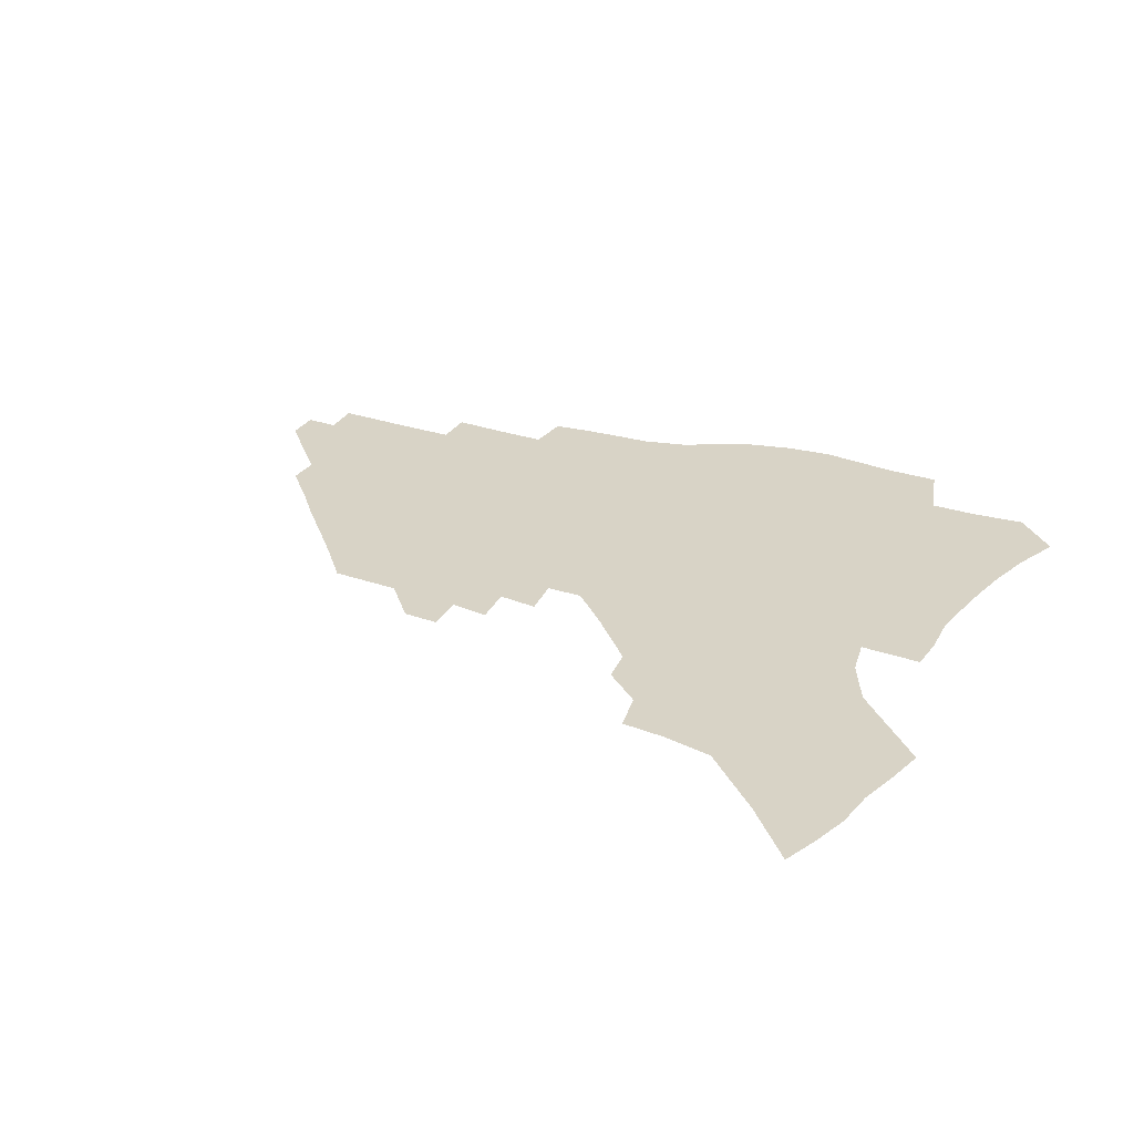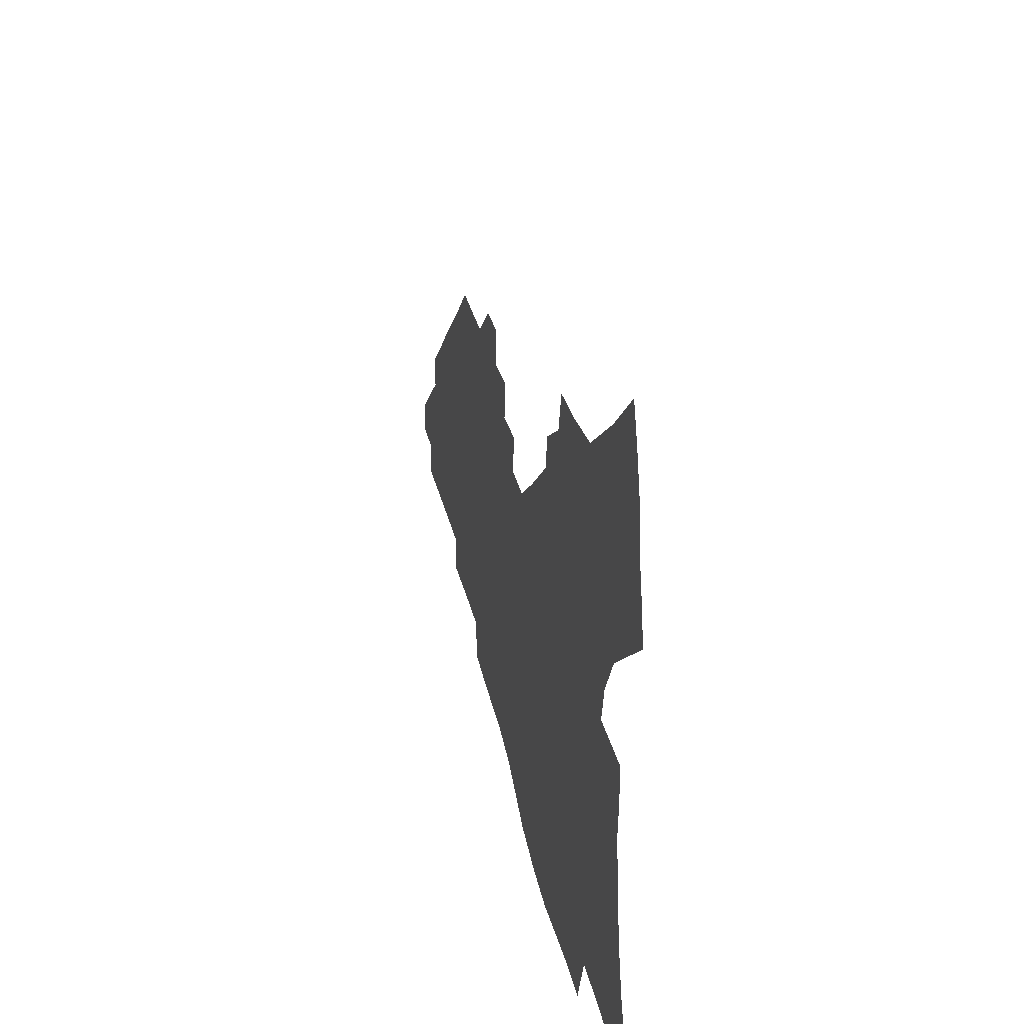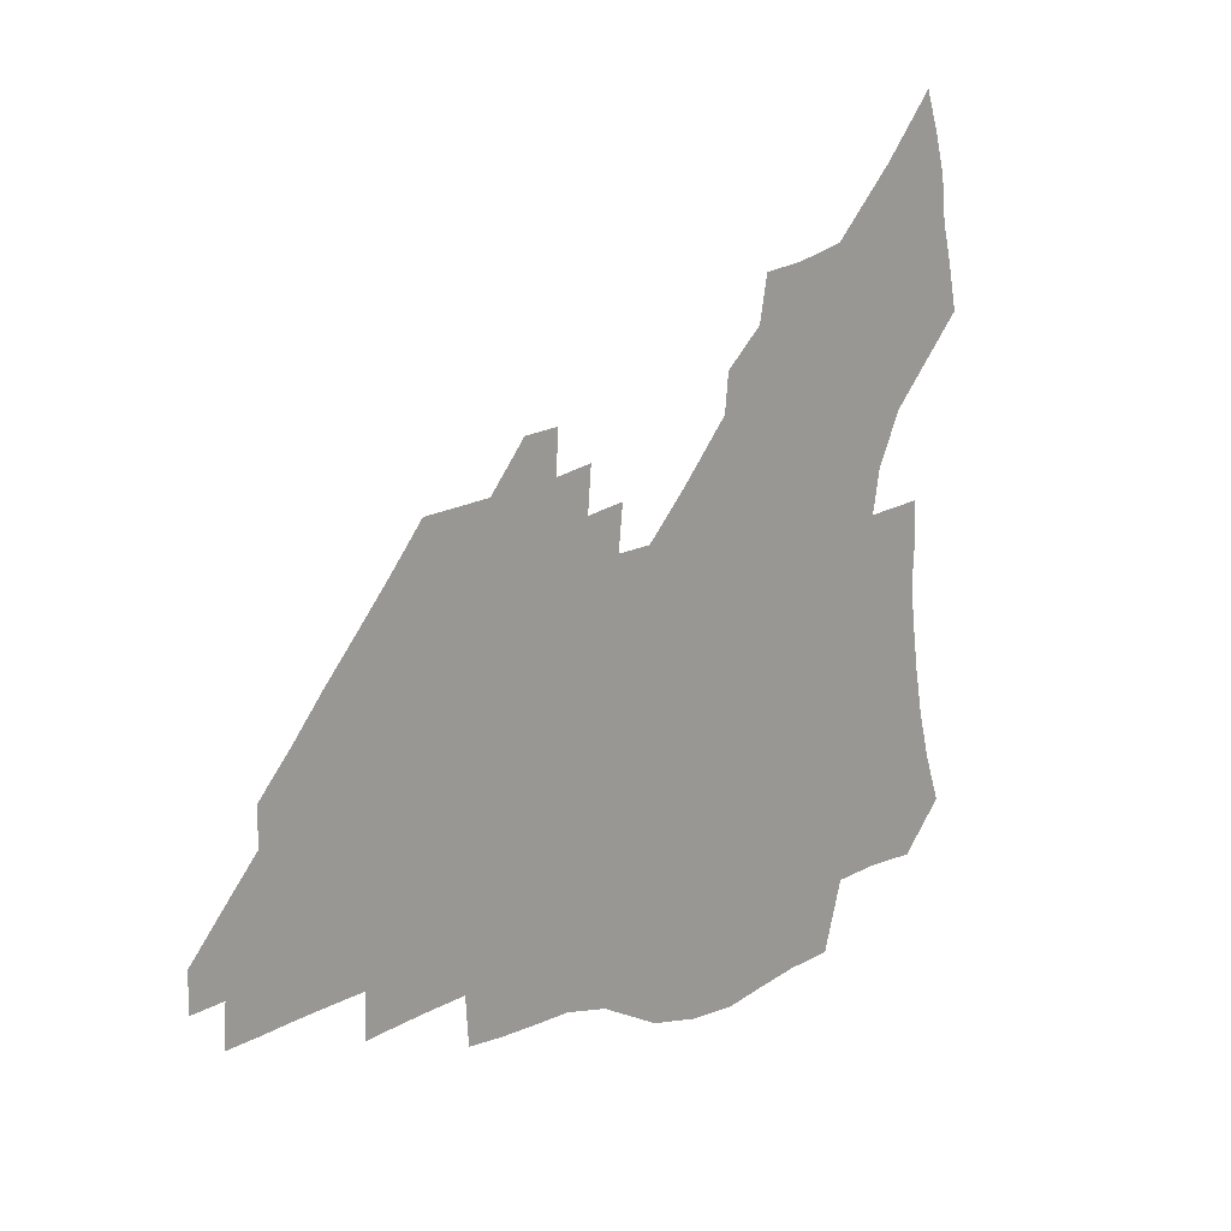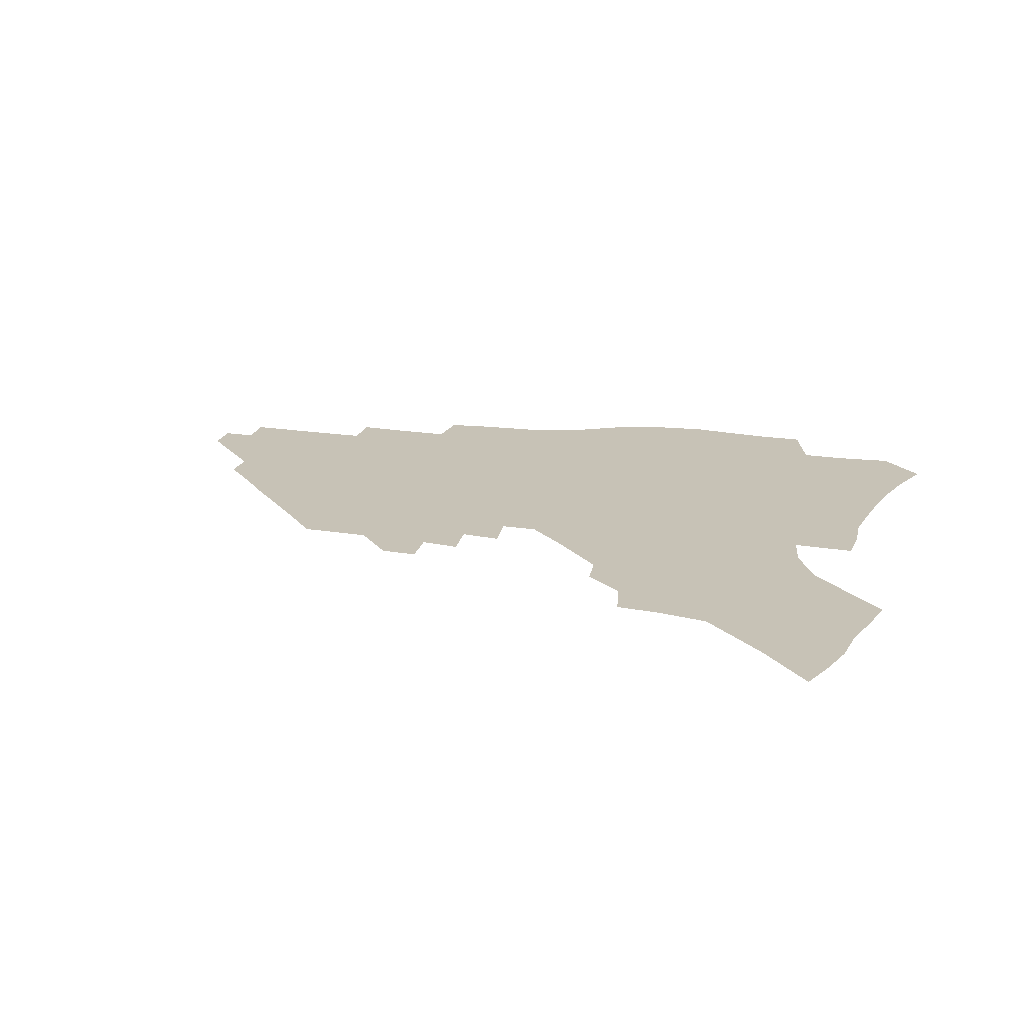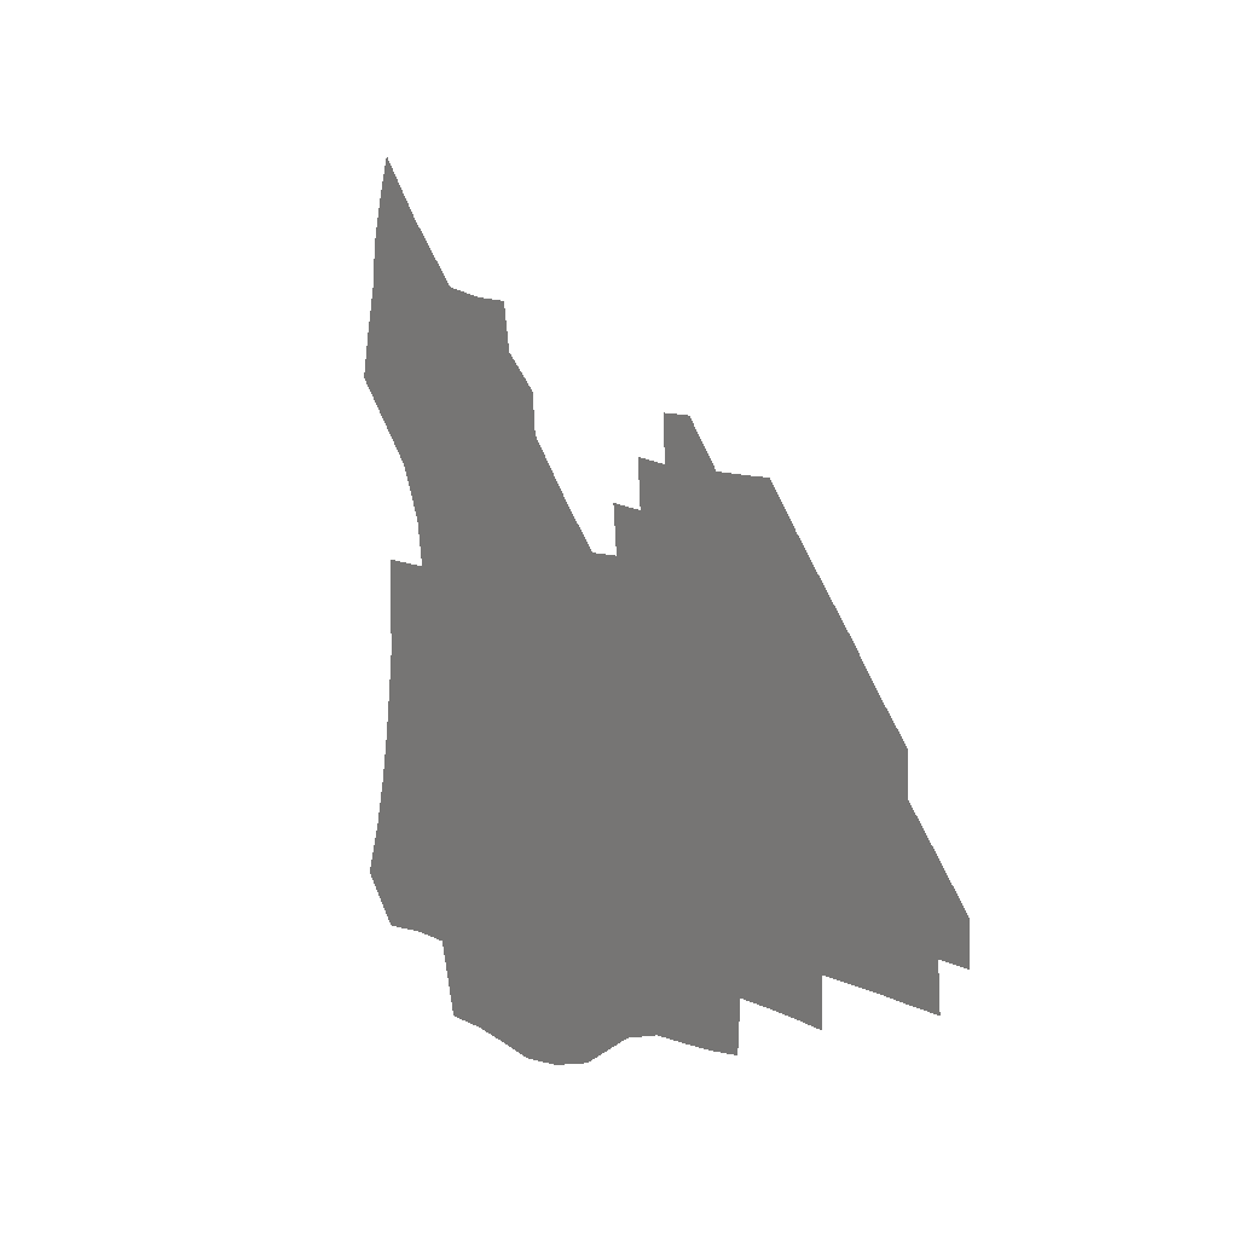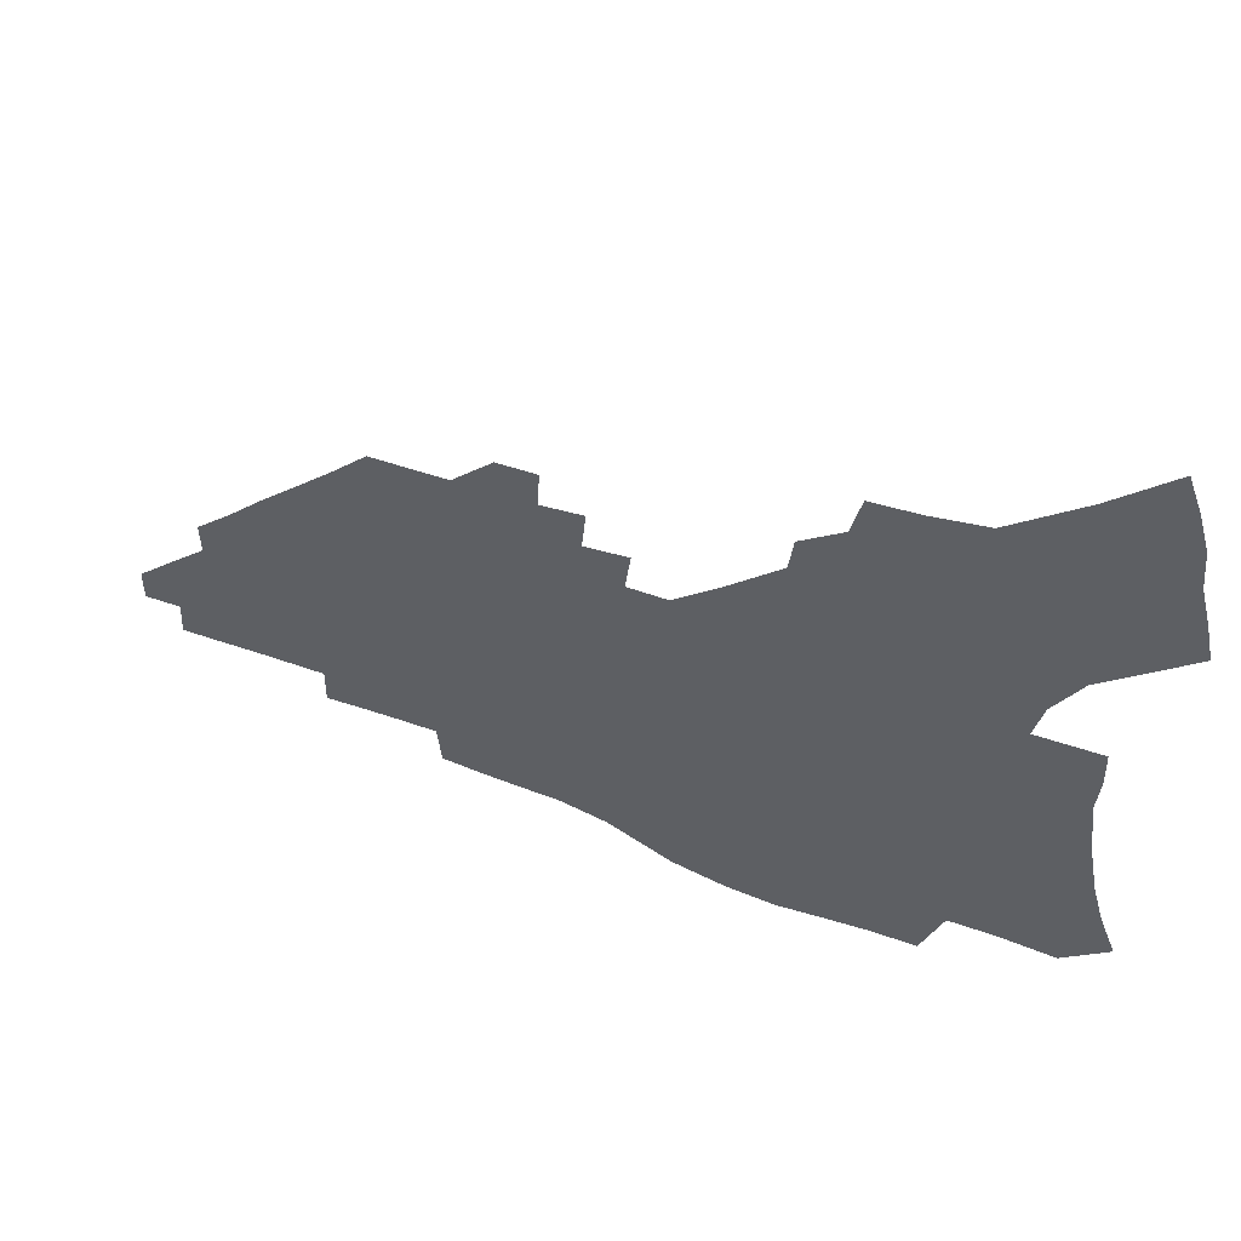
<metadata>
{"format":"obj","ext":"obj","renderer":"f3d","projection":"perspective","resolution":1024,"background":"white","views":[{"elev":28.0,"azim":-153.5,"up":"+Z"},{"elev":36.2,"azim":-103.0,"up":"+Y"},{"elev":16.1,"azim":132.6,"up":"+Y"},{"elev":19.3,"azim":-164.2,"up":"+Z"},{"elev":5.3,"azim":58.3,"up":"+Y"},{"elev":56.9,"azim":-159.5,"up":"+Y"}]}
</metadata>
<code>
v 254.9 192.1 0
v 261.3 209.7 0
v 265.5 225.8 0
v 268.4 241.1 0
v 270.6 256.1 0
v 272.4 270.7 0
v 271.5 285.3 0
v 272.2 299.7 0
v 270.6 176.5 0
v 277.7 194.9 0
v 282.3 211.3 0
v 286.3 227 0
v 288.6 241.8 0
v 290.2 256.3 0
v 293.6 270.9 0
v 294.6 284.9 0
v 294.5 298.9 0
v 291.5 313.6 0
v 282.3 331.3 0
v 253.8 359.5 0
v 257 374.5 0
v 260.8 389.1 0
v 262.5 404.3 0
v 266.6 418.4 0
v 271.5 432 0
v 290.1 177.9 0
v 295.9 195.6 0
v 301.1 212.4 0
v 304.2 227.4 0
v 305.8 241.8 0
v 308.1 256.3 0
v 311.9 270.9 0
v 312.8 284.6 0
v 312 298.5 0
v 311.7 312.5 0
v 311.6 326.2 0
v 305.9 342.7 0
v 296.2 362.2 0
v 287.6 381.7 0
v 289.6 396.1 0
v 290.8 410.9 0
v 306.8 177.6 0
v 312.8 195.7 0
v 316.6 211.8 0
v 319.3 226.8 0
v 321.7 241.5 0
v 324.1 256 0
v 327.7 270.7 0
v 328.9 284.4 0
v 328.6 298.1 0
v 329 311.6 0
v 328.1 325.4 0
v 324.8 340.8 0
v 322.4 355.7 0
v 318.5 371.9 0
v 314.7 388.5 0
v 314.3 154.4 0
v 324.3 178.5 0
v 329.1 195.6 0
v 332.2 211.3 0
v 334.1 226.1 0
v 337 241.1 0
v 339.3 255.5 0
v 343.6 270.5 0
v 345 284.1 0
v 344.8 297.6 0
v 344.1 311.3 0
v 342.8 325.3 0
v 340.3 340.4 0
v 339.9 353.9 0
v 337.9 368.2 0
v 333.4 384.9 0
v 331.2 154.1 0
v 339.8 177.1 0
v 345.4 195.7 0
v 347.9 211.2 0
v 350.7 226.6 0
v 352.4 241 0
v 355.7 255.9 0
v 359.1 270.4 0
v 360.8 283.8 0
v 360.4 297.1 0
v 358.4 311.5 0
v 356.7 326 0
v 354.7 340.9 0
v 353.6 354.5 0
v 352.3 368 0
v 349.2 383.6 0
v 347 152.4 0
v 356.6 177.5 0
v 361.8 196.2 0
v 365 212.4 0
v 366.9 227.2 0
v 369.8 242.2 0
v 371.7 256.3 0
v 374.2 270.3 0
v 375.2 283.5 0
v 375.5 296.4 0
v 374 310.1 0
v 371.4 325.5 0
v 368 343.1 0
v 366.5 356.2 0
v 362.5 150.5 0
v 373.9 179.2 0
v 379 197.9 0
v 382.2 214.1 0
v 383.4 228.5 0
v 386.5 243.5 0
v 388 257.2 0
v 388.8 270.4 0
v 389.2 283.3 0
v 389.2 296.1 0
v 388 309.6 0
v 386.4 323.8 0
v 379.8 152.2 0
v 391 181.3 0
v 396.6 200.8 0
v 398.3 215.7 0
v 399.9 230.1 0
v 401.1 244 0
v 401.6 257.2 0
v 402.1 270.3 0
v 402.5 283.2 0
v 402.1 296.3 0
v 401.3 309.6 0
v 398.2 156.8 0
v 408.9 185.5 0
v 412.3 202.7 0
v 413.4 216.9 0
v 414.4 230.8 0
v 414.6 244 0
v 415.2 257.3 0
v 415.3 270.2 0
v 416.1 283.1 0
v 415.3 296.4 0
v 414.7 309.5 0
v 413 324.7 0
v 420.8 169 0
v 425.2 189 0
v 426.4 203.6 0
v 427.3 217.5 0
v 428.2 231.3 0
v 428.1 244.2 0
v 428.7 257.5 0
v 428.8 270.4 0
v 428.7 283.5 0
v 428.4 296.5 0
v 427.8 309.9 0
v 427.6 323.2 0
v 426.3 338.4 0
v 437 173.1 0
v 439.4 190.4 0
v 440.2 204.3 0
v 440.8 218 0
v 441.3 231.4 0
v 441.5 244.5 0
v 441.8 257.5 0
v 441.7 270.4 0
v 441.7 283.3 0
v 441.8 296.1 0
v 441.4 309.3 0
v 440.8 323.1 0
v 440.5 336.7 0
v 439.7 351.1 0
v 450.8 173.7 0
v 452.8 191 0
v 453.5 204.8 0
v 454.3 218.7 0
v 454.4 231.6 0
v 454.4 244.5 0
v 454.5 257.4 0
v 454.7 270.3 0
v 454.5 283.3 0
v 454.6 296 0
v 454.3 309.2 0
v 454.1 322.5 0
v 453.7 336 0
v 453 350.6 0
v 464.5 174.4 0
v 466 191.2 0
v 466.7 205.4 0
v 467.1 218.8 0
v 467.3 231.8 0
v 467.3 244.6 0
v 467.4 257.4 0
v 467.7 270.2 0
v 467.6 282.9 0
v 467.4 296 0
v 467.2 308.9 0
v 467.1 321.9 0
v 466.6 335.6 0
v 478 175.9 0
v 479.2 192.1 0
v 479.6 205.8 0
v 479.8 218.7 0
v 480 231.9 0
v 480.2 244.8 0
v 480.1 257.5 0
v 480.1 270.2 0
v 480.3 282.8 0
v 480 296.2 0
v 479.9 308.8 0
v 479.8 321.7 0
v 479.5 335.2 0
v 492 191.9 0
v 492.2 206.1 0
v 492.3 218.8 0
v 492.6 232.1 0
v 492.9 245 0
v 492.7 257.5 0
v 492.7 270 0
v 492.7 282.6 0
v 492.4 295.9 0
v 492.4 308.5 0
v 492.4 321.2 0
v 492.1 334.8 0
v 504.7 191.5 0
v 504.7 206 0
v 504.8 219.2 0
v 504.9 232.2 0
v 505 245 0
v 505 257.4 0
v 505.2 269.9 0
v 505 282.4 0
v 504.9 295.4 0
v 504.9 308.1 0
v 504.8 320.7 0
v 517.6 190.8 0
v 517.2 205.6 0
v 517.2 218.9 0
v 517.2 232.2 0
v 517.2 244.9 0
v 517.2 257.3 0
v 517.2 269.7 0
v 517.2 282.3 0
v 517.2 294.9 0
v 517.1 307.7 0
v 529.7 205.5 0
v 529.4 219.1 0
v 529.2 232.3 0
v 529.3 244.8 0
v 529.3 257.2 0
v 529.1 269.7 0
v 529.1 282 0
v 529.3 294.9 0
v 542.1 205.4 0
v 541.5 219.3 0
v 541.3 232.1 0
v 541.4 244.6 0
v 541.2 257.2 0
v 541.1 269.6 0
v 541.1 281.9 0
v 554.7 204.9 0
v 553.9 218.8 0
v 553.5 231.9 0
v 553.4 244.5 0
v 553.1 257.1 0
v 553.1 269.4 0
v 567.1 204.7 0
v 566.1 218.6 0
v 565.9 231.4 0
v 565.2 244.6 0
v 578.3 218.3 0
v 578 231.2 0
f 9 10 1
f 1 10 2
f 10 11 2
f 2 11 3
f 11 12 3
f 3 12 4
f 12 13 4
f 4 13 5
f 13 14 5
f 5 14 6
f 14 15 6
f 6 15 7
f 15 16 7
f 7 16 8
f 16 17 8
f 9 26 10
f 26 27 10
f 10 27 11
f 27 28 11
f 11 28 12
f 28 29 12
f 12 29 13
f 29 30 13
f 13 30 14
f 30 31 14
f 14 31 15
f 31 32 15
f 15 32 16
f 32 33 16
f 16 33 17
f 33 34 17
f 17 34 18
f 34 35 18
f 18 35 19
f 35 36 19
f 19 36 20
f 36 37 20
f 20 37 21
f 37 38 21
f 21 38 22
f 38 39 22
f 22 39 23
f 39 40 23
f 23 40 24
f 40 41 24
f 24 41 25
f 26 42 27
f 42 43 27
f 27 43 28
f 43 44 28
f 28 44 29
f 44 45 29
f 29 45 30
f 45 46 30
f 30 46 31
f 46 47 31
f 31 47 32
f 47 48 32
f 32 48 33
f 48 49 33
f 33 49 34
f 49 50 34
f 34 50 35
f 50 51 35
f 35 51 36
f 51 52 36
f 36 52 37
f 52 53 37
f 37 53 38
f 53 54 38
f 38 54 39
f 54 55 39
f 39 55 40
f 55 56 40
f 40 56 41
f 57 58 42
f 42 58 43
f 58 59 43
f 43 59 44
f 59 60 44
f 44 60 45
f 60 61 45
f 45 61 46
f 61 62 46
f 46 62 47
f 62 63 47
f 47 63 48
f 63 64 48
f 48 64 49
f 64 65 49
f 49 65 50
f 65 66 50
f 50 66 51
f 66 67 51
f 51 67 52
f 67 68 52
f 52 68 53
f 68 69 53
f 53 69 54
f 69 70 54
f 54 70 55
f 70 71 55
f 55 71 56
f 71 72 56
f 57 73 58
f 73 74 58
f 58 74 59
f 74 75 59
f 59 75 60
f 75 76 60
f 60 76 61
f 76 77 61
f 61 77 62
f 77 78 62
f 62 78 63
f 78 79 63
f 63 79 64
f 79 80 64
f 64 80 65
f 80 81 65
f 65 81 66
f 81 82 66
f 66 82 67
f 82 83 67
f 67 83 68
f 83 84 68
f 68 84 69
f 84 85 69
f 69 85 70
f 85 86 70
f 70 86 71
f 86 87 71
f 71 87 72
f 87 88 72
f 73 89 74
f 89 90 74
f 74 90 75
f 90 91 75
f 75 91 76
f 91 92 76
f 76 92 77
f 92 93 77
f 77 93 78
f 93 94 78
f 78 94 79
f 94 95 79
f 79 95 80
f 95 96 80
f 80 96 81
f 96 97 81
f 81 97 82
f 97 98 82
f 82 98 83
f 98 99 83
f 83 99 84
f 99 100 84
f 84 100 85
f 100 101 85
f 85 101 86
f 101 102 86
f 86 102 87
f 89 103 90
f 103 104 90
f 90 104 91
f 104 105 91
f 91 105 92
f 105 106 92
f 92 106 93
f 106 107 93
f 93 107 94
f 107 108 94
f 94 108 95
f 108 109 95
f 95 109 96
f 109 110 96
f 96 110 97
f 110 111 97
f 97 111 98
f 111 112 98
f 98 112 99
f 112 113 99
f 99 113 100
f 113 114 100
f 100 114 101
f 103 115 104
f 115 116 104
f 104 116 105
f 116 117 105
f 105 117 106
f 117 118 106
f 106 118 107
f 118 119 107
f 107 119 108
f 119 120 108
f 108 120 109
f 120 121 109
f 109 121 110
f 121 122 110
f 110 122 111
f 122 123 111
f 111 123 112
f 123 124 112
f 112 124 113
f 124 125 113
f 113 125 114
f 115 126 116
f 126 127 116
f 116 127 117
f 127 128 117
f 117 128 118
f 128 129 118
f 118 129 119
f 129 130 119
f 119 130 120
f 130 131 120
f 120 131 121
f 131 132 121
f 121 132 122
f 132 133 122
f 122 133 123
f 133 134 123
f 123 134 124
f 134 135 124
f 124 135 125
f 135 136 125
f 126 138 127
f 138 139 127
f 127 139 128
f 139 140 128
f 128 140 129
f 140 141 129
f 129 141 130
f 141 142 130
f 130 142 131
f 142 143 131
f 131 143 132
f 143 144 132
f 132 144 133
f 144 145 133
f 133 145 134
f 145 146 134
f 134 146 135
f 146 147 135
f 135 147 136
f 147 148 136
f 136 148 137
f 148 149 137
f 138 151 139
f 151 152 139
f 139 152 140
f 152 153 140
f 140 153 141
f 153 154 141
f 141 154 142
f 154 155 142
f 142 155 143
f 155 156 143
f 143 156 144
f 156 157 144
f 144 157 145
f 157 158 145
f 145 158 146
f 158 159 146
f 146 159 147
f 159 160 147
f 147 160 148
f 160 161 148
f 148 161 149
f 161 162 149
f 149 162 150
f 162 163 150
f 151 165 152
f 165 166 152
f 152 166 153
f 166 167 153
f 153 167 154
f 167 168 154
f 154 168 155
f 168 169 155
f 155 169 156
f 169 170 156
f 156 170 157
f 170 171 157
f 157 171 158
f 171 172 158
f 158 172 159
f 172 173 159
f 159 173 160
f 173 174 160
f 160 174 161
f 174 175 161
f 161 175 162
f 175 176 162
f 162 176 163
f 176 177 163
f 163 177 164
f 177 178 164
f 165 179 166
f 179 180 166
f 166 180 167
f 180 181 167
f 167 181 168
f 181 182 168
f 168 182 169
f 182 183 169
f 169 183 170
f 183 184 170
f 170 184 171
f 184 185 171
f 171 185 172
f 185 186 172
f 172 186 173
f 186 187 173
f 173 187 174
f 187 188 174
f 174 188 175
f 188 189 175
f 175 189 176
f 189 190 176
f 176 190 177
f 190 191 177
f 177 191 178
f 179 192 180
f 192 193 180
f 180 193 181
f 193 194 181
f 181 194 182
f 194 195 182
f 182 195 183
f 195 196 183
f 183 196 184
f 196 197 184
f 184 197 185
f 197 198 185
f 185 198 186
f 198 199 186
f 186 199 187
f 199 200 187
f 187 200 188
f 200 201 188
f 188 201 189
f 201 202 189
f 189 202 190
f 202 203 190
f 190 203 191
f 203 204 191
f 193 205 194
f 205 206 194
f 194 206 195
f 206 207 195
f 195 207 196
f 207 208 196
f 196 208 197
f 208 209 197
f 197 209 198
f 209 210 198
f 198 210 199
f 210 211 199
f 199 211 200
f 211 212 200
f 200 212 201
f 212 213 201
f 201 213 202
f 213 214 202
f 202 214 203
f 214 215 203
f 203 215 204
f 215 216 204
f 205 217 206
f 217 218 206
f 206 218 207
f 218 219 207
f 207 219 208
f 219 220 208
f 208 220 209
f 220 221 209
f 209 221 210
f 221 222 210
f 210 222 211
f 222 223 211
f 211 223 212
f 223 224 212
f 212 224 213
f 224 225 213
f 213 225 214
f 225 226 214
f 214 226 215
f 226 227 215
f 215 227 216
f 217 228 218
f 228 229 218
f 218 229 219
f 229 230 219
f 219 230 220
f 230 231 220
f 220 231 221
f 231 232 221
f 221 232 222
f 232 233 222
f 222 233 223
f 233 234 223
f 223 234 224
f 234 235 224
f 224 235 225
f 235 236 225
f 225 236 226
f 236 237 226
f 226 237 227
f 229 238 230
f 238 239 230
f 230 239 231
f 239 240 231
f 231 240 232
f 240 241 232
f 232 241 233
f 241 242 233
f 233 242 234
f 242 243 234
f 234 243 235
f 243 244 235
f 235 244 236
f 244 245 236
f 236 245 237
f 238 246 239
f 246 247 239
f 239 247 240
f 247 248 240
f 240 248 241
f 248 249 241
f 241 249 242
f 249 250 242
f 242 250 243
f 250 251 243
f 243 251 244
f 251 252 244
f 244 252 245
f 246 253 247
f 253 254 247
f 247 254 248
f 254 255 248
f 248 255 249
f 255 256 249
f 249 256 250
f 256 257 250
f 250 257 251
f 257 258 251
f 251 258 252
f 253 259 254
f 259 260 254
f 254 260 255
f 260 261 255
f 255 261 256
f 261 262 256
f 256 262 257
f 260 263 261
f 263 264 261
f 261 264 262

</code>
